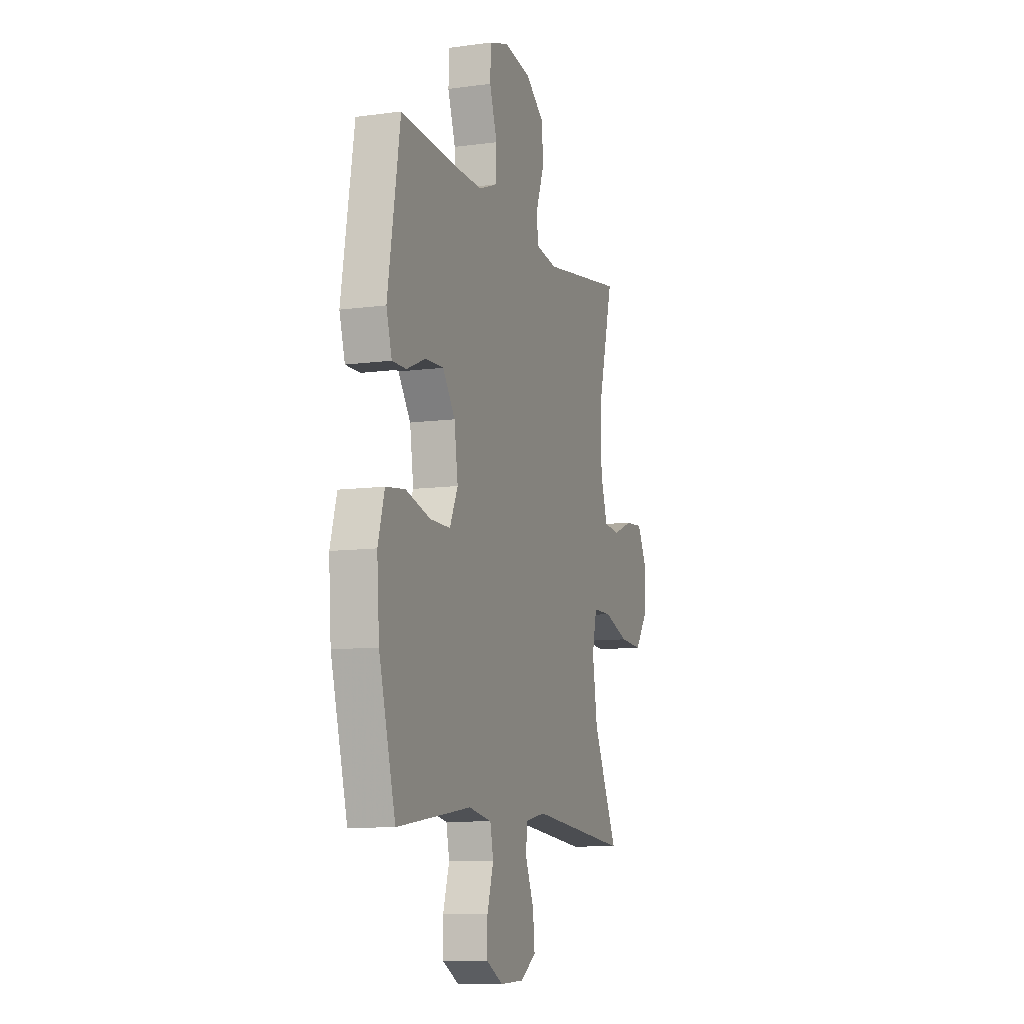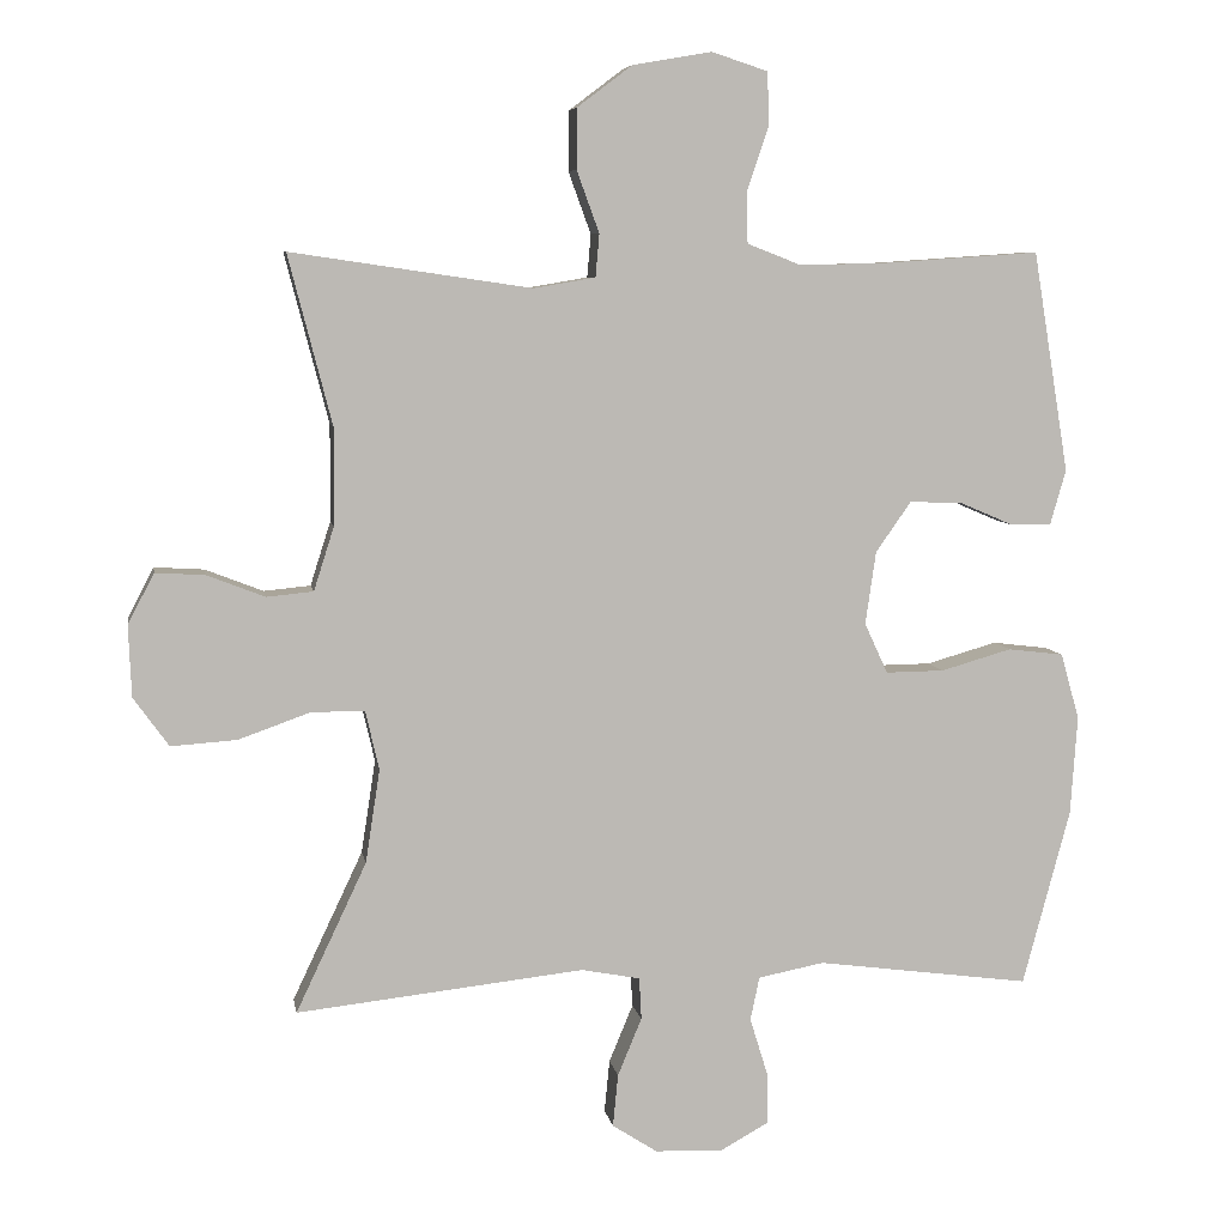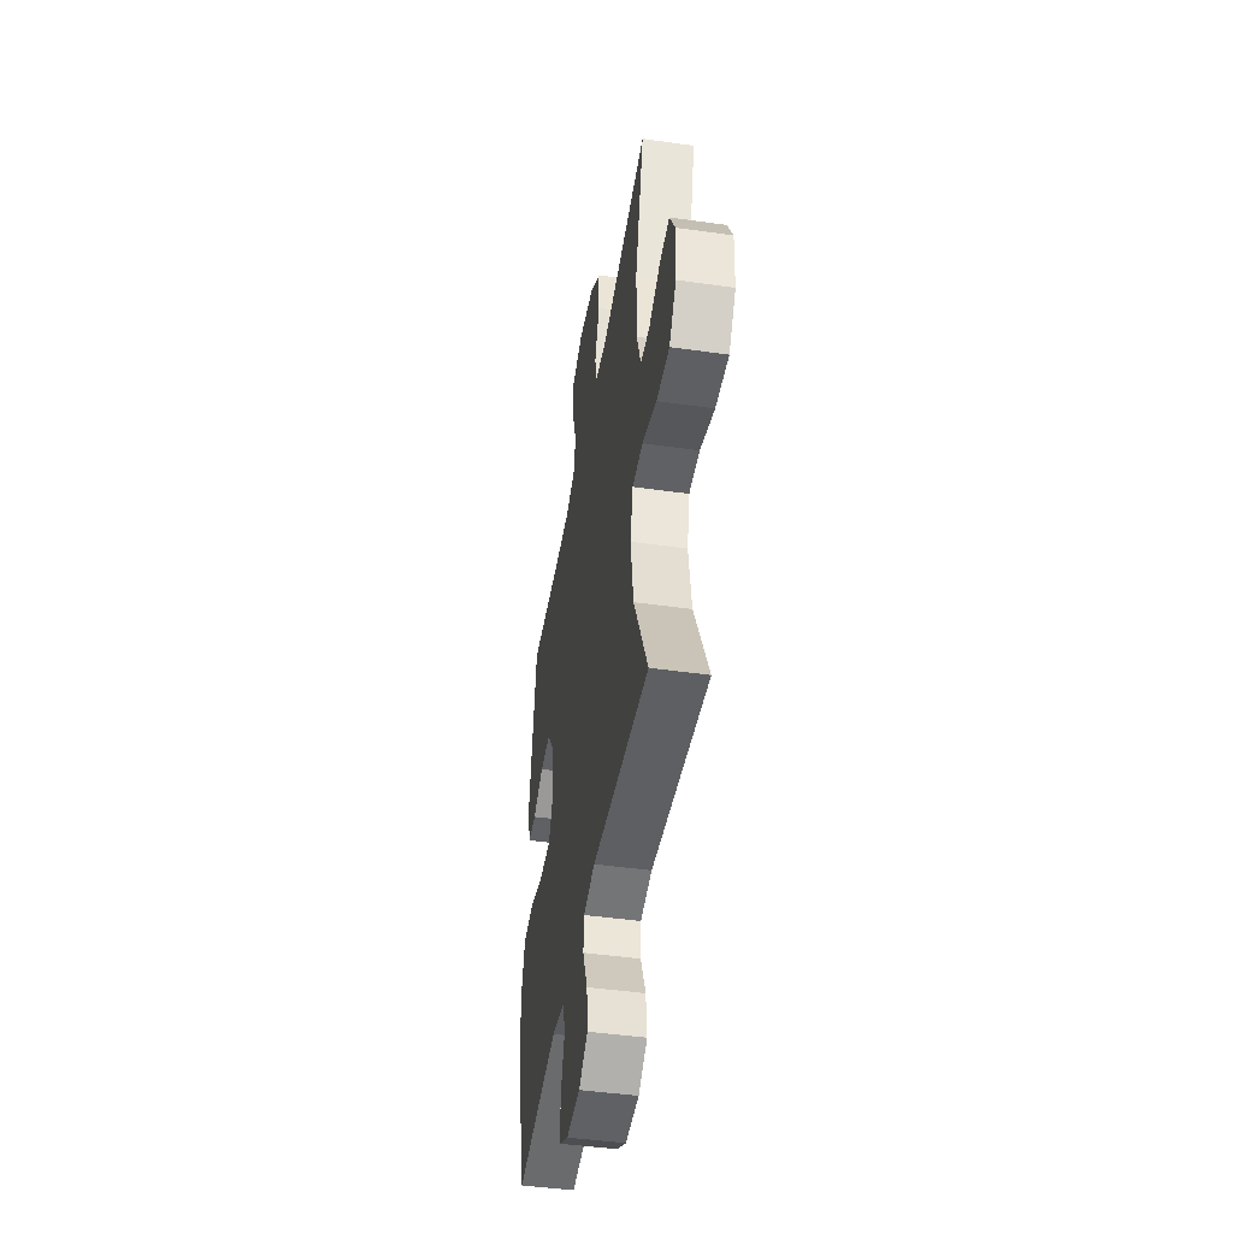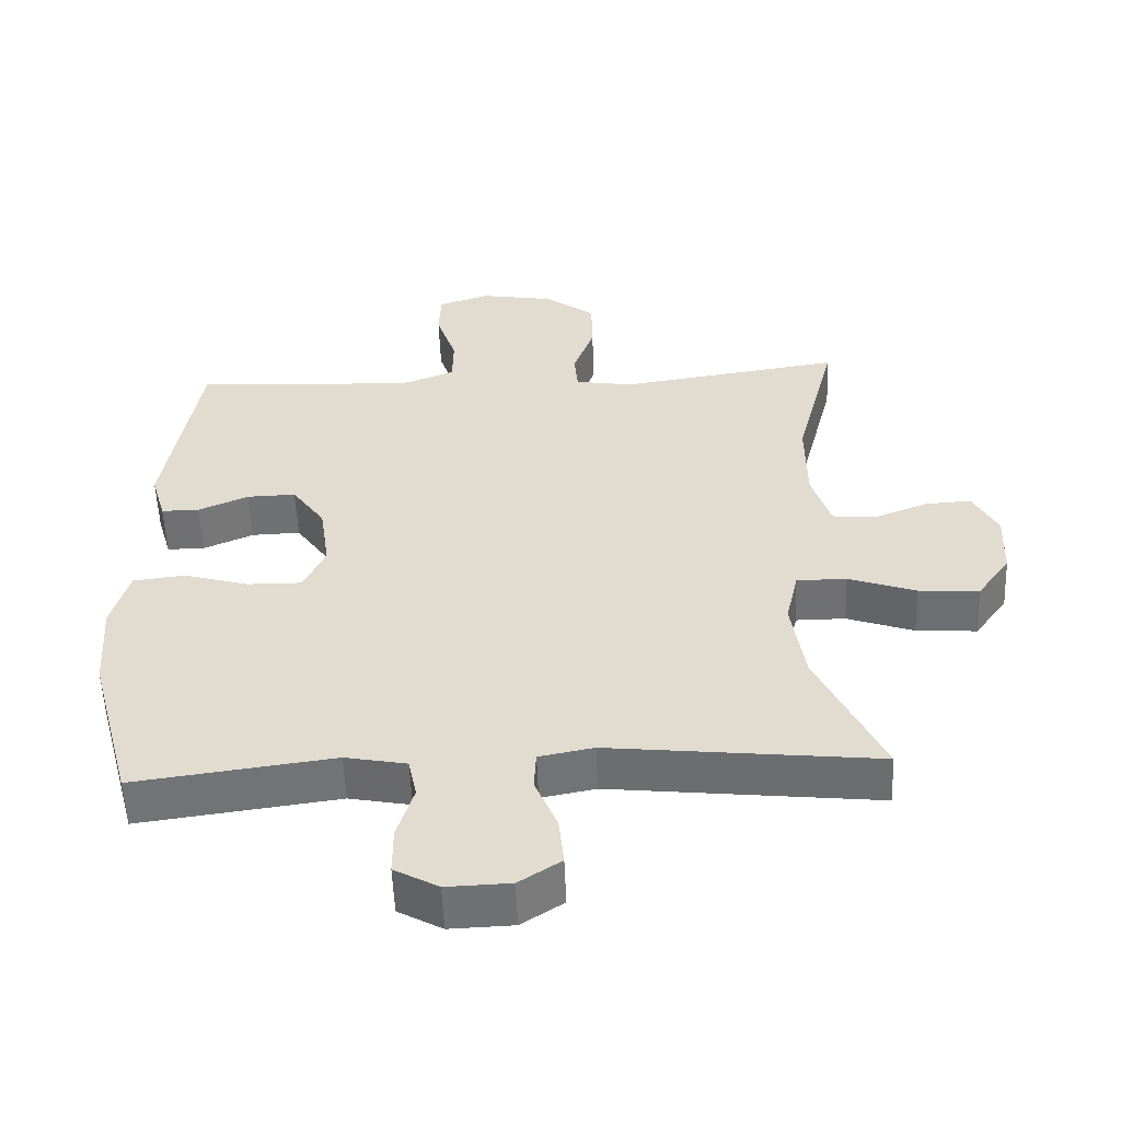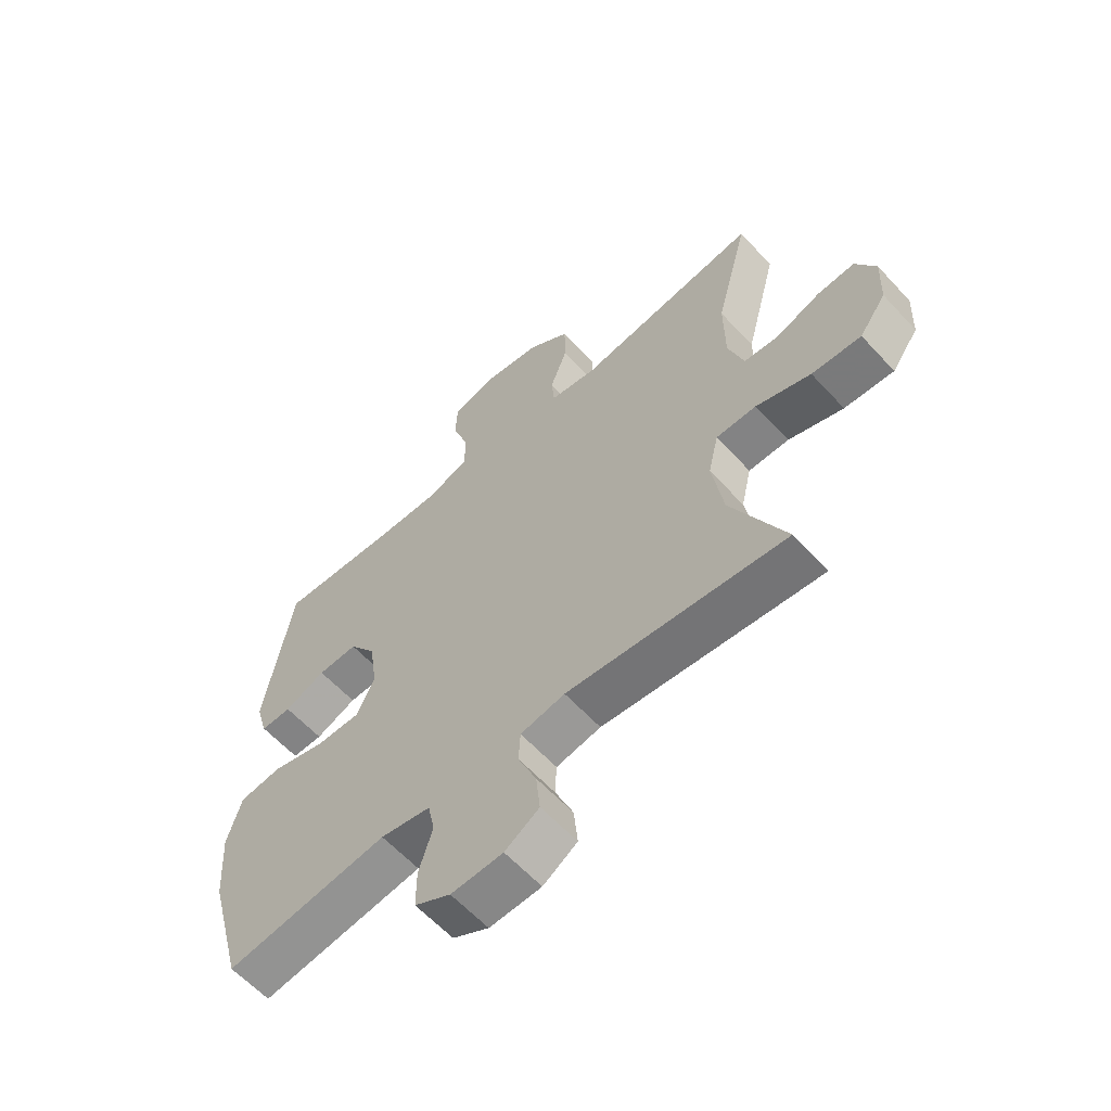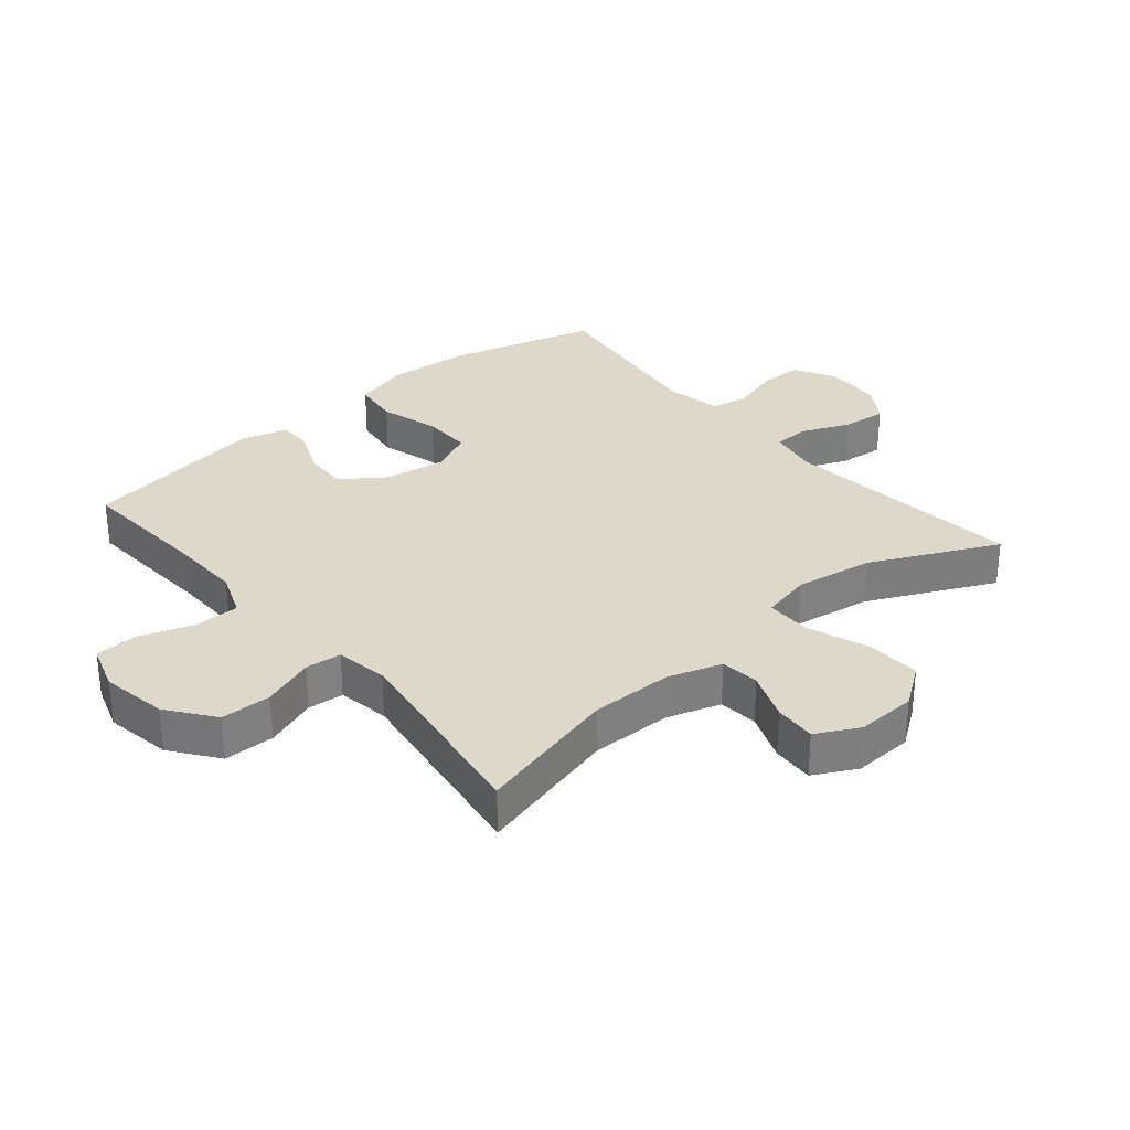
<metadata>
{"format":"obj","ext":"obj","renderer":"f3d","projection":"perspective","resolution":1024,"background":"white","views":[{"elev":-9.6,"azim":-70.6,"up":"+Z"},{"elev":6.9,"azim":170.4,"up":"+Z"},{"elev":-45.6,"azim":80.7,"up":"+Z"},{"elev":-55.0,"azim":2.3,"up":"+Z"},{"elev":-61.1,"azim":42.5,"up":"+Z"},{"elev":31.0,"azim":50.0,"up":"+Y"}]}
</metadata>
<code>
v 0.5 0.07 0.5
v 0.442 0.07 0.275
v 0.443 0.07 0.146
v 0.47 0.07 0.061
v 0.532 0.07 0.055
v 0.609 0.07 0.085
v 0.675 0.07 0.089
v 0.71 0.07 0.022
v 0.706 0.07 -0.073
v 0.659 0.07 -0.138
v 0.572 0.07 -0.132
v 0.476 0.07 -0.098
v 0.405 0.07 -0.098
v 0.387 0.07 -0.177
v 0.406 0.07 -0.301
v 0.5 0.07 -0.5
v 0.117 0.07 -0.458
v 0.039 0.07 -0.473
v 0.036 0.07 -0.529
v 0.068 0.07 -0.606
v 0.075 0.07 -0.676
v 0.015 0.07 -0.715
v -0.076 0.07 -0.718
v -0.139 0.07 -0.683
v -0.139 0.07 -0.615
v -0.115 0.07 -0.537
v -0.127 0.07 -0.479
v -0.215 0.07 -0.462
v -0.5 0.07 -0.5
v -0.563 0.07 -0.265
v -0.572 0.07 -0.133
v -0.547 0.07 -0.045
v -0.473 0.07 -0.036
v -0.379 0.07 -0.063
v -0.301 0.07 -0.064
v -0.27 0.07 0.003
v -0.284 0.07 0.1
v -0.331 0.07 0.167
v -0.401 0.07 0.165
v -0.473 0.07 0.134
v -0.527 0.07 0.134
v -0.548 0.07 0.207
v -0.5 0.07 0.5
v -0.291 0.07 0.486
v -0.177 0.07 0.483
v -0.105 0.07 0.511
v -0.104 0.07 0.58
v -0.133 0.07 0.666
v -0.13 0.07 0.735
v -0.056 0.07 0.759
v 0.049 0.07 0.741
v 0.122 0.07 0.686
v 0.123 0.07 0.606
v 0.093 0.07 0.524
v 0.098 0.07 0.467
v 0.18 0.07 0.453
v 0.5 0 0.5
v 0.442 0 0.275
v 0.443 0 0.146
v 0.47 0 0.061
v 0.532 0 0.055
v 0.609 0 0.085
v 0.675 0 0.089
v 0.71 0 0.022
v 0.706 0 -0.073
v 0.659 0 -0.138
v 0.572 0 -0.132
v 0.476 0 -0.098
v 0.405 0 -0.098
v 0.387 0 -0.177
v 0.406 0 -0.301
v 0.5 0 -0.5
v 0.117 0 -0.458
v 0.039 0 -0.473
v 0.036 0 -0.529
v 0.068 0 -0.606
v 0.075 0 -0.676
v 0.015 0 -0.715
v -0.076 0 -0.718
v -0.139 0 -0.683
v -0.139 0 -0.615
v -0.115 0 -0.537
v -0.127 0 -0.479
v -0.215 0 -0.462
v -0.5 0 -0.5
v -0.563 0 -0.265
v -0.572 0 -0.133
v -0.547 0 -0.045
v -0.473 0 -0.036
v -0.379 0 -0.063
v -0.301 0 -0.064
v -0.27 0 0.003
v -0.284 0 0.1
v -0.331 0 0.167
v -0.401 0 0.165
v -0.473 0 0.134
v -0.527 0 0.134
v -0.548 0 0.207
v -0.5 0 0.5
v -0.291 0 0.486
v -0.177 0 0.483
v -0.105 0 0.511
v -0.104 0 0.58
v -0.133 0 0.666
v -0.13 0 0.735
v -0.056 0 0.759
v 0.049 0 0.741
v 0.122 0 0.686
v 0.123 0 0.606
v 0.093 0 0.524
v 0.098 0 0.467
v 0.18 0 0.453
f 52 53 54
f 51 52 54
f 50 51 54
f 49 50 54
f 48 49 54
f 47 48 54
f 46 47 54 55
f 45 46 55
f 44 45 55 56
f 43 44 56
f 42 43 56
f 41 42 56
f 40 41 56
f 39 40 56
f 32 33 34
f 31 32 34
f 30 31 34
f 29 30 34
f 28 29 34
f 27 28 34 35
f 24 25 26
f 23 24 26
f 22 23 26
f 21 22 26
f 20 21 26
f 19 20 26
f 18 19 26 27
f 27 35 36
f 18 27 36
f 17 18 36
f 10 11 12
f 9 10 12
f 8 9 12
f 7 8 12
f 6 7 12
f 5 6 12
f 4 5 12 13
f 3 4 13
f 2 3 13 14
f 56 1 2
f 39 56 2
f 38 39 2
f 17 36 37
f 16 17 37
f 15 16 37
f 14 15 37 38
f 2 14 38
f 110 109 108
f 110 108 107
f 110 107 106
f 110 106 105
f 110 105 104
f 110 104 103
f 111 110 103 102
f 111 102 101
f 112 111 101 100
f 112 100 99
f 112 99 98
f 112 98 97
f 112 97 96
f 112 96 95
f 90 89 88
f 90 88 87
f 90 87 86
f 90 86 85
f 90 85 84
f 91 90 84 83
f 82 81 80
f 82 80 79
f 82 79 78
f 82 78 77
f 82 77 76
f 82 76 75
f 83 82 75 74
f 92 91 83
f 92 83 74
f 92 74 73
f 68 67 66
f 68 66 65
f 68 65 64
f 68 64 63
f 68 63 62
f 68 62 61
f 69 68 61 60
f 69 60 59
f 70 69 59 58
f 58 57 112
f 58 112 95
f 58 95 94
f 93 92 73
f 93 73 72
f 93 72 71
f 94 93 71 70
f 94 70 58
f 1 57 58 2
f 2 58 59 3
f 3 59 60 4
f 4 60 61 5
f 5 61 62 6
f 6 62 63 7
f 7 63 64 8
f 8 64 65 9
f 9 65 66 10
f 10 66 67 11
f 11 67 68 12
f 12 68 69 13
f 13 69 70 14
f 14 70 71 15
f 15 71 72 16
f 16 72 73 17
f 17 73 74 18
f 18 74 75 19
f 19 75 76 20
f 20 76 77 21
f 21 77 78 22
f 22 78 79 23
f 23 79 80 24
f 24 80 81 25
f 25 81 82 26
f 26 82 83 27
f 27 83 84 28
f 28 84 85 29
f 29 85 86 30
f 30 86 87 31
f 31 87 88 32
f 32 88 89 33
f 33 89 90 34
f 34 90 91 35
f 35 91 92 36
f 36 92 93 37
f 37 93 94 38
f 38 94 95 39
f 39 95 96 40
f 40 96 97 41
f 41 97 98 42
f 42 98 99 43
f 43 99 100 44
f 44 100 101 45
f 45 101 102 46
f 46 102 103 47
f 47 103 104 48
f 48 104 105 49
f 49 105 106 50
f 50 106 107 51
f 51 107 108 52
f 52 108 109 53
f 53 109 110 54
f 54 110 111 55
f 55 111 112 56
f 56 112 57 1

</code>
